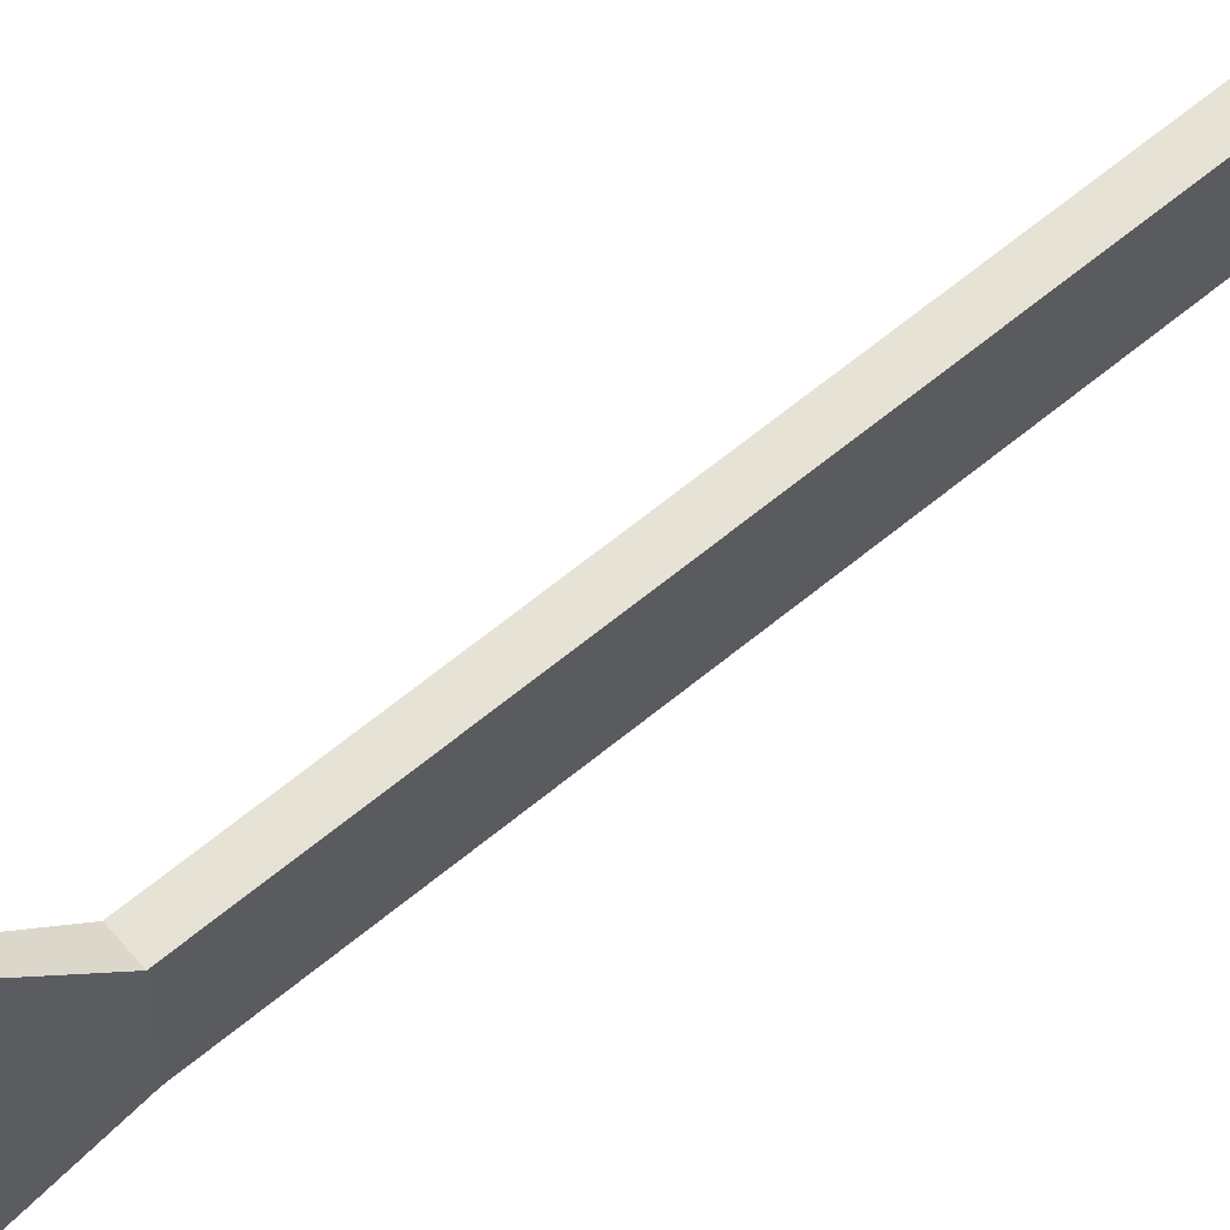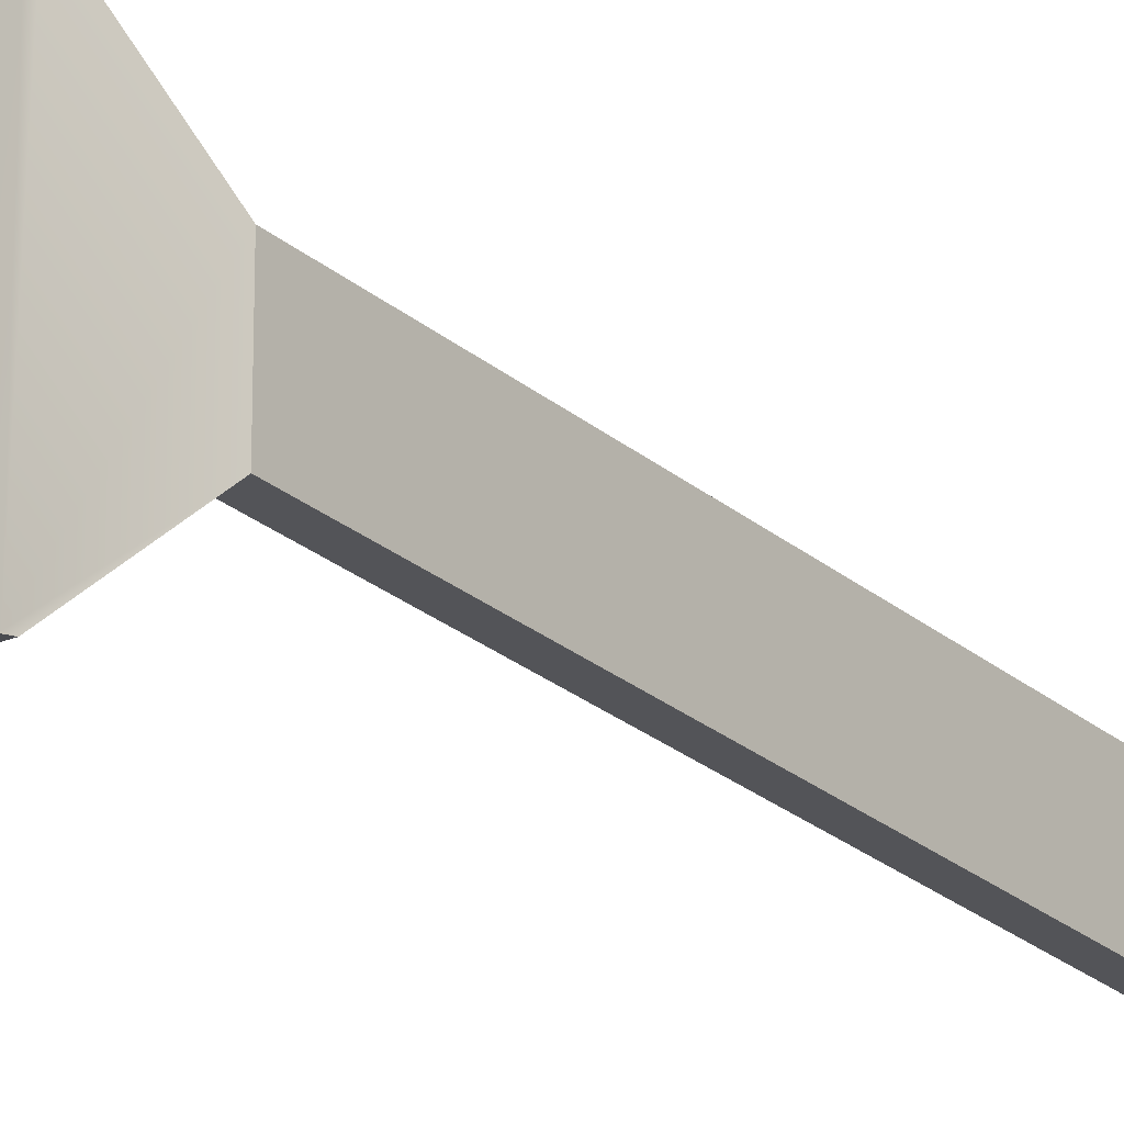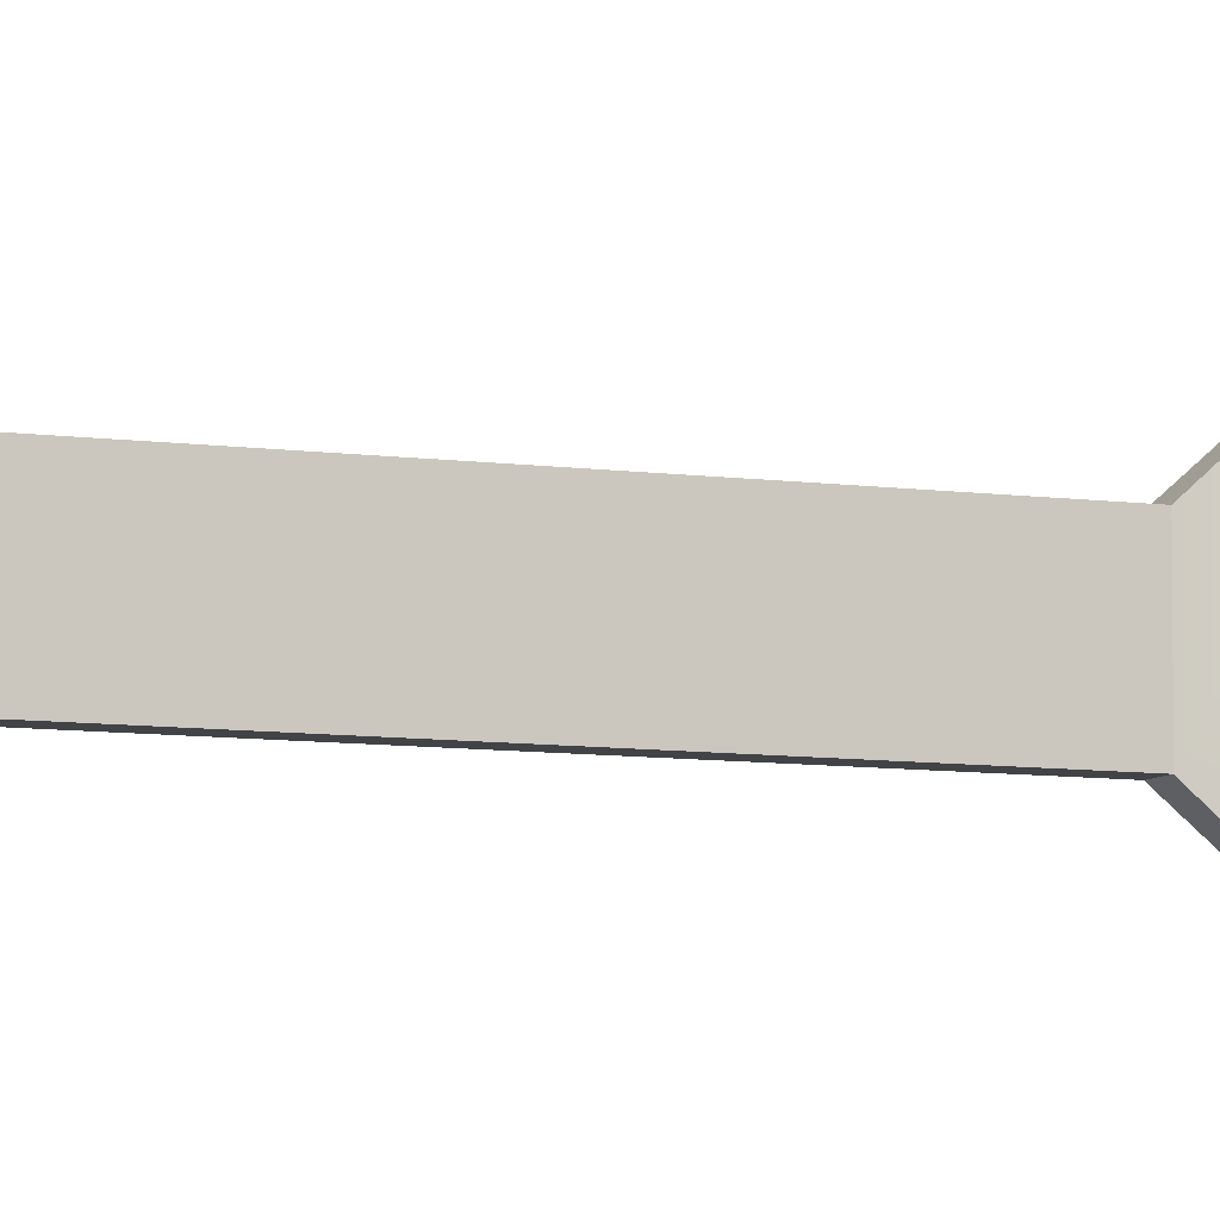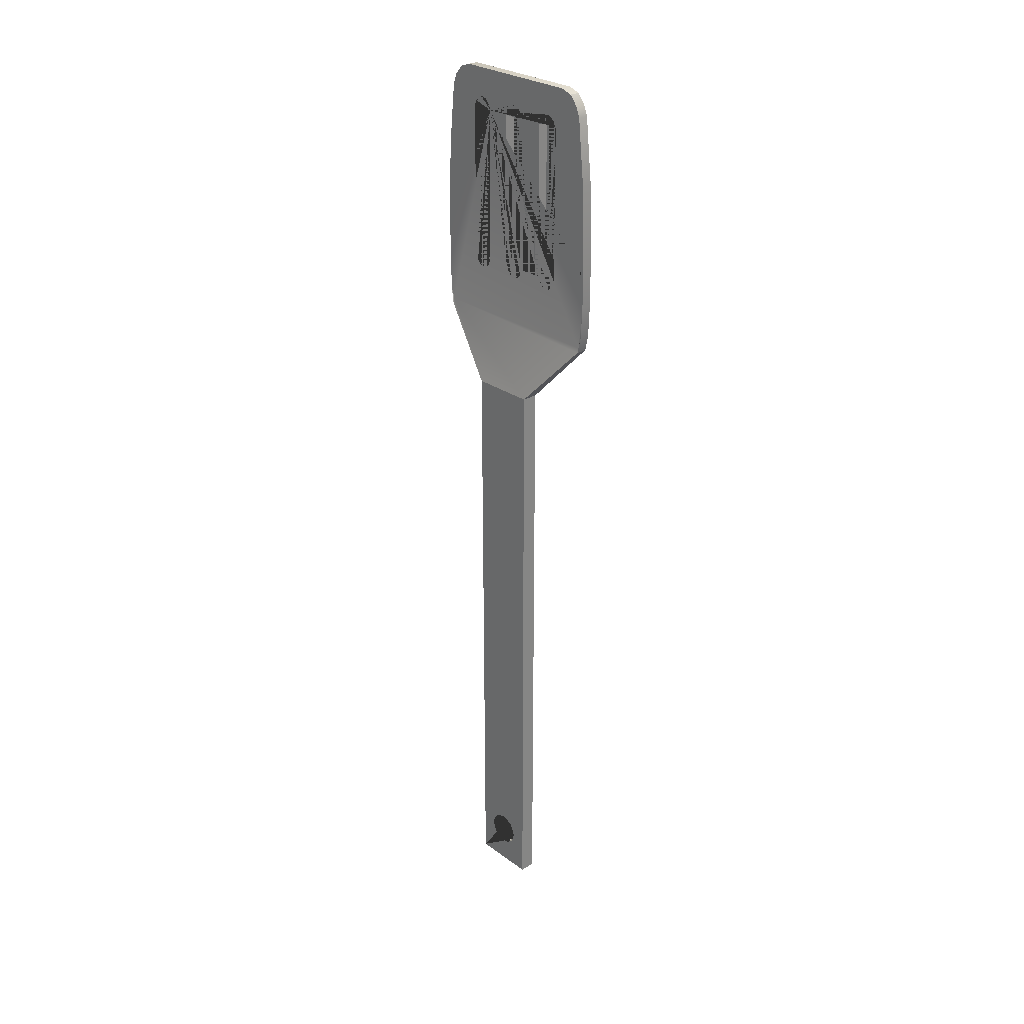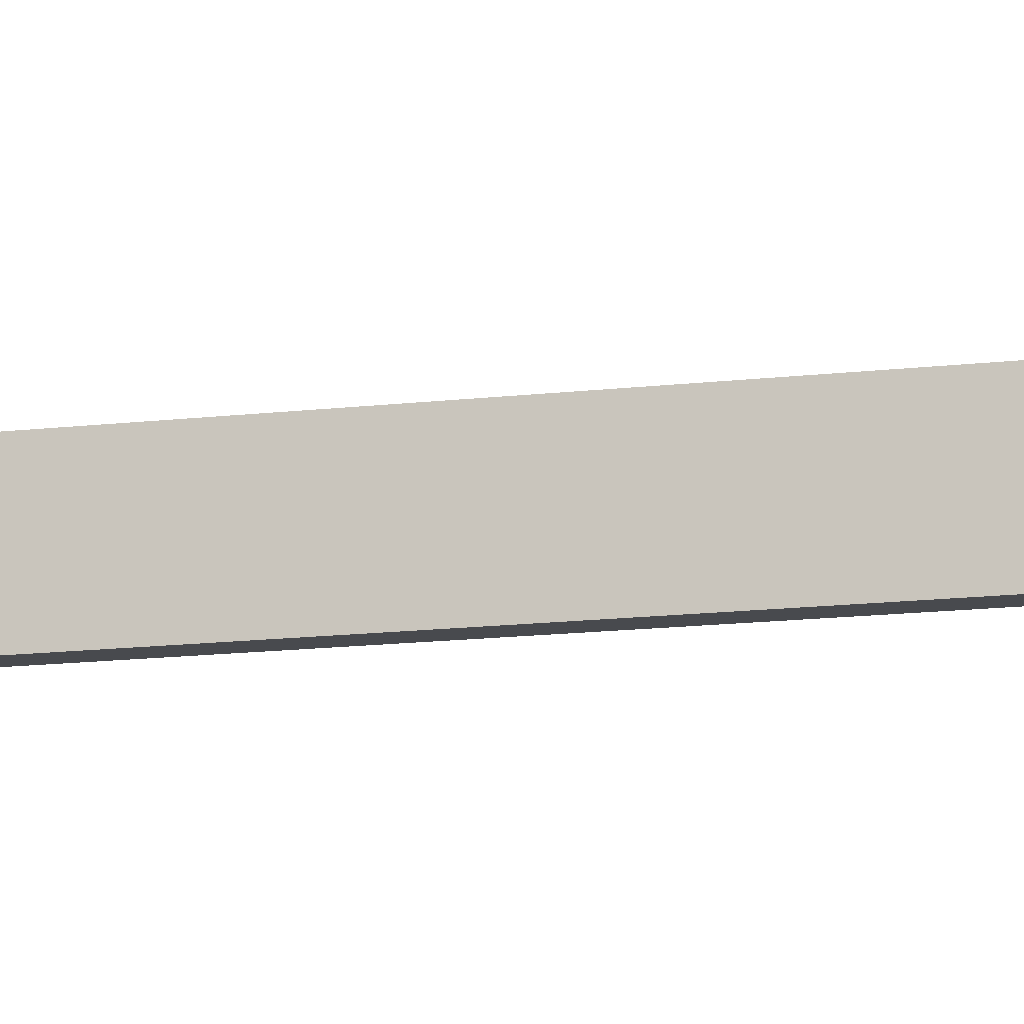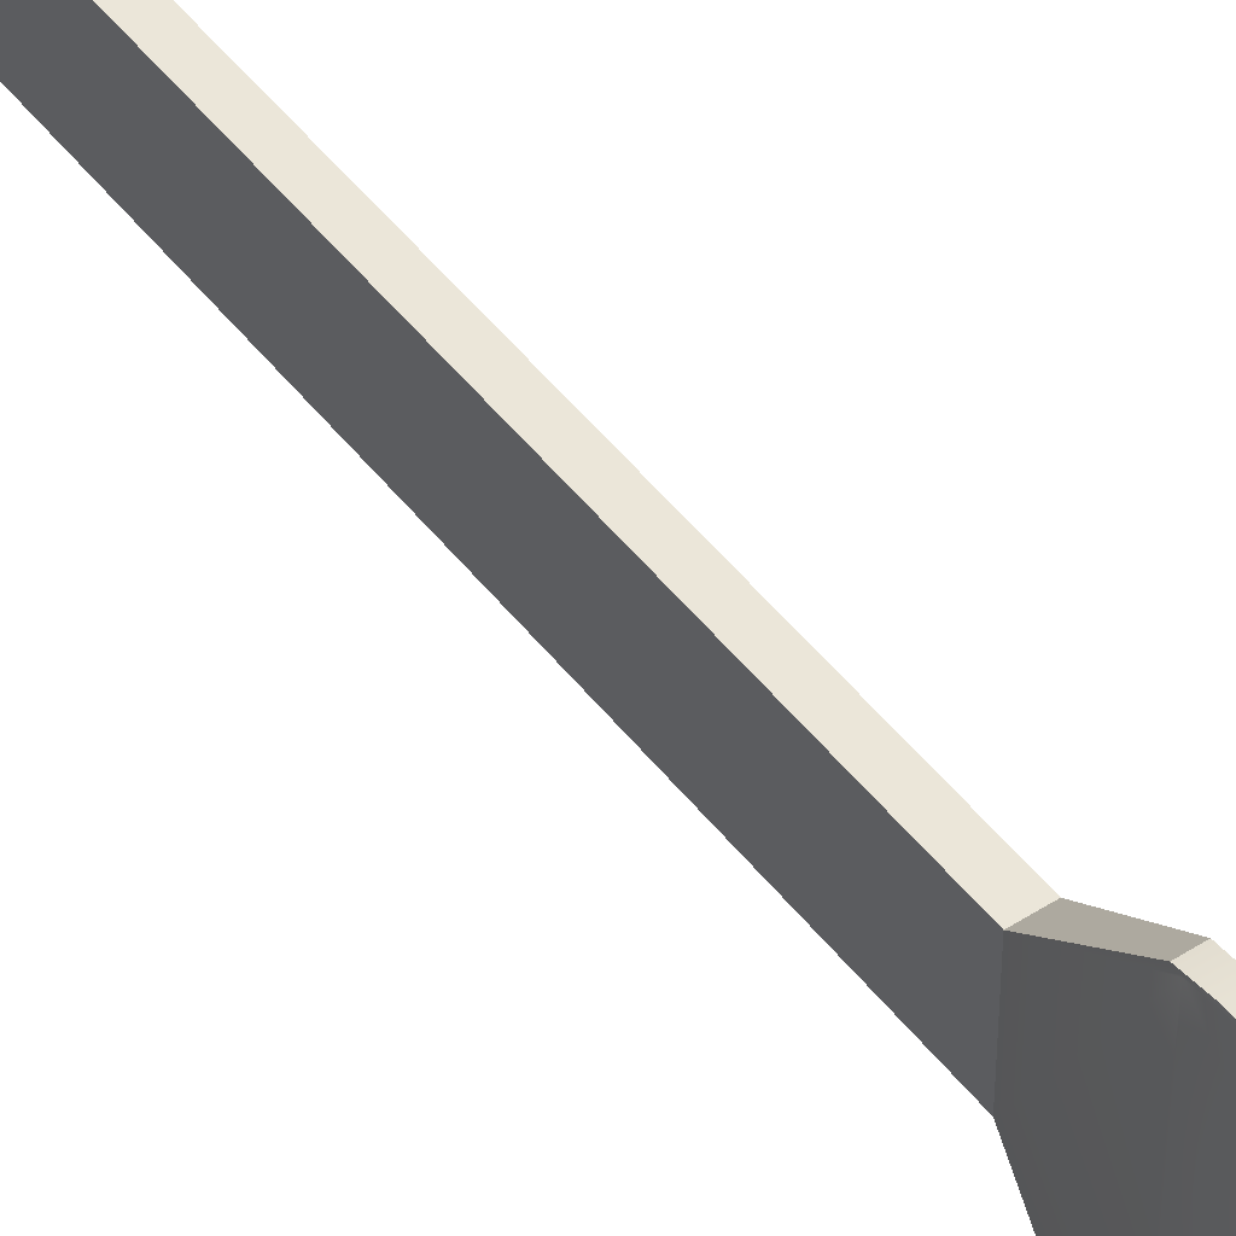
<metadata>
{"format":"obj","ext":"obj","renderer":"f3d","projection":"perspective","resolution":1024,"background":"white","views":[{"elev":63.5,"azim":50.0,"up":"+Y"},{"elev":-23.4,"azim":34.9,"up":"+Y"},{"elev":-7.1,"azim":-113.8,"up":"+Y"},{"elev":27.8,"azim":137.6,"up":"+Z"},{"elev":-12.8,"azim":-73.7,"up":"+Y"},{"elev":48.0,"azim":-35.8,"up":"+Y"}]}
</metadata>
<code>
o Cube
v -0.04582 -0.5656 1.765
v 0.2269 -0.5656 1.765
v -0.04582 0.5656 1.765
v 0.2269 0.5656 1.765
v -0.2292 1.698 4.302
v -0.2292 1.538 6.922
v -0.2292 1.655 5.815
v -0.2292 -1.698 4.302
v -0.2292 -1.655 5.815
v -0.2292 -1.538 6.922
v -0.05379 -1.698 4.302
v -0.05379 -1.538 6.922
v -0.05379 -1.655 5.815
v -0.05379 1.698 4.302
v -0.05379 1.655 5.815
v -0.05379 1.538 6.922
v -0.2292 1.698 3.722
v -0.2185 1.621 2.904
v -0.2292 1.62 2.988
v -0.2261 1.675 3.178
v -0.2185 -1.621 2.904
v -0.2292 -1.698 3.722
v -0.2292 -1.62 2.988
v -0.2261 -1.675 3.178
v -0.05379 -1.698 3.722
v -0.0327 -1.621 2.904
v -0.05379 -1.62 2.988
v -0.04761 -1.675 3.178
v -0.0327 1.621 2.904
v -0.05379 1.698 3.722
v -0.05379 1.62 2.988
v -0.04761 1.675 3.178
v -0.05379 -0 6.836
v -0.05379 0.8 6.836
v -0.05379 -0.8 6.836
v -0.05379 -0.7178 6.816
v -0.05379 -0.08221 6.816
v -0.05379 0.08221 6.816
v -0.05379 0.7178 6.816
v -0.05379 0.8822 6.816
v -0.05379 0.6481 6.744
v -0.05379 0.1519 6.744
v -0.05379 -0.6015 6.639
v -0.05379 -0.1985 6.639
v -0.05379 0.1985 6.639
v -0.05379 0.9985 6.639
v -0.05379 0.6015 6.639
v -0.05379 0.9941 5.322
v -0.05379 0.9845 6.67
v -0.05379 -0.6481 6.744
v -0.05379 -0.1519 6.744
v -0.05379 0.9519 6.744
v -0.05379 0.6015 4.006
v -0.05379 0.1985 4.006
v -0.05379 0.9985 4.006
v -0.05379 -0.6481 3.9
v -0.05379 -0.1519 3.9
v -0.05379 0.6481 3.9
v -0.05379 0.1519 3.9
v -0.05379 -0.7178 3.829
v -0.05379 -0.08221 3.829
v -0.05379 0.08221 3.829
v -0.05379 0.7178 3.829
v -0.05379 -0.8 3.809
v -0.05379 -0 3.809
v -0.05379 0.8 3.809
v -0.05379 -0.8822 3.829
v -0.05379 0.8822 3.829
v -0.05379 0.9519 3.9
v -0.05379 -0.9519 6.744
v -0.05379 -0.8822 6.816
v -0.05379 -0.9985 6.639
v -0.05379 -0.9941 5.322
v -0.05379 -0.6059 5.322
v -0.05379 -0.1941 5.322
v -0.05379 0.1941 5.322
v -0.05379 0.6059 5.322
v -0.05379 0.9972 4.399
v -0.05379 -0.6015 4.006
v -0.05379 -0.9985 4.006
v -0.05379 -0.1985 4.006
v -0.05379 -0.9519 3.9
v -0.2292 -0.8 6.836
v -0.2292 0 6.836
v -0.2292 0.8 6.836
v -0.2292 -0.7178 6.816
v -0.2292 -0.08221 6.816
v -0.2292 0.08221 6.816
v -0.2292 0.7178 6.816
v -0.2292 -0.9519 6.744
v -0.2292 -0.8822 6.816
v -0.2292 0.6481 6.744
v -0.2292 0.1519 6.744
v -0.2292 -0.6015 6.639
v -0.2292 -0.1985 6.639
v -0.2292 -0.9985 6.639
v -0.2292 -0.9941 5.322
v -0.2292 0.1985 6.639
v -0.2292 0.6015 6.639
v -0.2292 -0.6481 6.744
v -0.2292 -0.1519 6.744
v -0.2292 -0.9979 4.183
v -0.2292 -0.9985 4.006
v -0.2292 -0.1985 4.006
v -0.2292 -0.6015 4.006
v -0.2292 0.6481 3.9
v -0.2292 0.1519 3.9
v -0.2292 -0.1519 3.9
v -0.2292 -0.6481 3.9
v -0.2292 -0.9519 3.9
v -0.2292 -0.7178 3.829
v -0.2292 -0.08221 3.829
v -0.2292 0.08221 3.829
v -0.2292 0.7178 3.829
v -0.2292 0.8 3.809
v -0.2292 0 3.809
v -0.2292 -0.8 3.809
v -0.2292 -0.8822 3.829
v -0.2292 0.8822 3.829
v -0.2292 0.8822 6.816
v -0.2292 0.9985 6.639
v -0.2292 0.9519 6.744
v -0.2292 -0.6059 5.322
v -0.2292 -0.1941 5.322
v -0.2292 0.1941 5.322
v -0.2292 0.6059 5.322
v -0.2292 0.9941 5.322
v -0.2292 0.1985 4.006
v -0.2292 0.6015 4.006
v -0.2292 0.9519 3.9
v -0.2292 0.9985 4.006
v -0.2292 1.138 7.327
v -0.2292 1.465 7.105
v -0.2292 1.333 7.262
v -0.2292 -1.465 7.105
v -0.2292 -1.138 7.327
v -0.2292 -1.333 7.262
v -0.05379 -1.138 7.327
v -0.05379 -1.465 7.105
v -0.05379 -1.333 7.262
v -0.05379 1.465 7.105
v -0.05379 1.138 7.327
v -0.05379 1.333 7.262
f 30 17 5 14
f 19 18 3 1 21 23
f 76 54 53 77 47 45
f 78 14 15 16 49 46 48
f 74 79 81 75 44 43
f 22 25 11 8
f 16 6 133 141
f 1 2 26 21
f 27 26 2 4 29 31
f 8 11 13 9
f 9 13 12 10
f 43 44 51 37 33 38 42 45 47 41 39 34 40 52 49 16 141 143 142 138 140 139 12 13 11 25 27 31 30 14 78 55 69 68 66 63 58 53 54 59 62 65 61 57 81 79 56 60 64 67 82 80 73 72 70 71 35 36 50
f 14 5 7 15
f 15 7 6 16
f 10 12 139 135
f 4 3 18 29
f 17 20 19
f 20 18 19
f 21 24 23
f 24 22 23
f 25 28 27
f 28 26 27
f 29 32 31
f 32 30 31
f 21 26 28 24
f 24 28 25 22
f 29 18 20 32
f 32 20 17 30
f 105 123 94 95 124 104
f 102 8 9 10 96 97
f 136 138 142 132
f 128 125 98 99 126 129
f 2 1 3 4
f 132 142 143 134
f 134 143 141 133
f 135 139 140 137
f 137 140 138 136
f 129 106 114 115 119 130 131 127 121 122 120 85 89 92 99 98 93 88 84 87 101 95 94 100 86 83 91 90 96 10 135 137 136 132 134 133 6 7 5 17 19 23 22 8 102 103 110 118 117 111 109 105 104 108 112 116 113 107 128
f 113 62 59 107
f 88 38 33 84
f 107 59 54 128
f 93 42 38 88
f 128 54 76 125
f 75 81 104 124
f 98 45 42 93
f 81 57 108 104
f 125 76 45 98
f 44 75 124 95
f 57 61 112 108
f 51 44 95 101
f 61 65 116 112
f 37 51 101 87
f 65 62 113 116
f 84 33 37 87
f 119 68 69 130
f 120 40 34 85
f 130 69 55 131
f 122 52 40 120
f 131 55 78 48 127
f 77 53 129 126
f 121 46 49 52 122
f 53 58 106 129
f 127 48 46 121
f 47 77 126 99
f 58 63 114 106
f 41 47 99 92
f 63 66 115 114
f 39 41 92 89
f 66 68 119 115
f 85 34 39 89
f 111 60 56 109
f 86 36 35 83
f 109 56 79 105
f 100 50 36 86
f 105 79 74 123
f 73 80 103 102 97
f 94 43 50 100
f 80 82 110 103
f 123 74 43 94
f 72 73 97 96
f 82 67 118 110
f 70 72 96 90
f 67 64 117 118
f 71 70 90 91
f 64 60 111 117
f 83 35 71 91
o Cube.001
v -0.04582 -0.5656 1.765
v 0.2269 -0.5656 1.765
v -0.04582 0.5656 1.765
v 0.2269 0.5656 1.765
v 0.03926 -0.4633 -8.891
v -0.04582 -0.5656 -8.789
v 0.2269 -0.5656 -8.789
v 0.1419 -0.4633 -8.891
v 0.03926 0.4633 -8.891
v -0.04582 0.5656 -8.789
v 0.1419 0.4633 -8.891
v 0.2269 0.5656 -8.789
v 0.2269 -0 -7.755
v 0.2269 -0.1146 -7.777
v 0.2269 0.1146 -7.777
v 0.2269 -0.2768 -7.94
v 0.2269 0.2768 -7.94
v 0.2269 -0.2118 -7.842
v 0.2269 0.2118 -7.842
v 0.2269 -0.2768 -8.169
v 0.2269 0.2768 -8.169
v 0.2269 -0 -8.354
v 0.2269 -0.1146 -8.331
v 0.2269 0.1146 -8.331
v 0.2269 -0.2118 -8.266
v 0.2269 0.2118 -8.266
v 0.2269 0.2996 -8.054
v 0.2269 -0.2996 -8.054
v -0.04582 -0 -7.755
v -0.04582 -0.1146 -7.777
v -0.04582 0.1146 -7.777
v -0.04582 -0.2768 -7.94
v -0.04582 0.2768 -7.94
v -0.04582 -0.2118 -7.842
v -0.04582 0.2118 -7.842
v -0.04582 -0.2768 -8.169
v -0.04582 0.2768 -8.169
v -0.04582 -0 -8.354
v -0.04582 -0.1146 -8.331
v -0.04582 0.1146 -8.331
v -0.04582 -0.2118 -8.266
v -0.04582 0.2118 -8.266
v -0.04582 0.2996 -8.054
v -0.04582 -0.2996 -8.054
f 149 150 145 144
f 168 150 155 169 167 165 166
f 164 169 155 147 145 150 168 163 171 159 161 157 156 158 162 160 170
f 152 154 151 148
f 146 147 155 153
f 154 152 153 155
f 149 153 152 148
f 155 150 151 154
f 150 149 148 151
f 179 184 149 144 146 153 185 180 186 176 178 174 172 173 177 175 187
f 183 185 153 149 184 182 181
f 180 164 170 186
f 185 169 164 180
f 167 169 185 183
f 165 167 183 181
f 166 165 181 182
f 168 166 182 184
f 163 168 184 179
f 171 163 179 187
f 159 171 187 175
f 161 159 175 177
f 173 157 161 177
f 172 156 157 173
f 174 158 156 172
f 178 162 158 174
f 176 160 162 178
f 186 170 160 176
f 145 147 146 144

</code>
